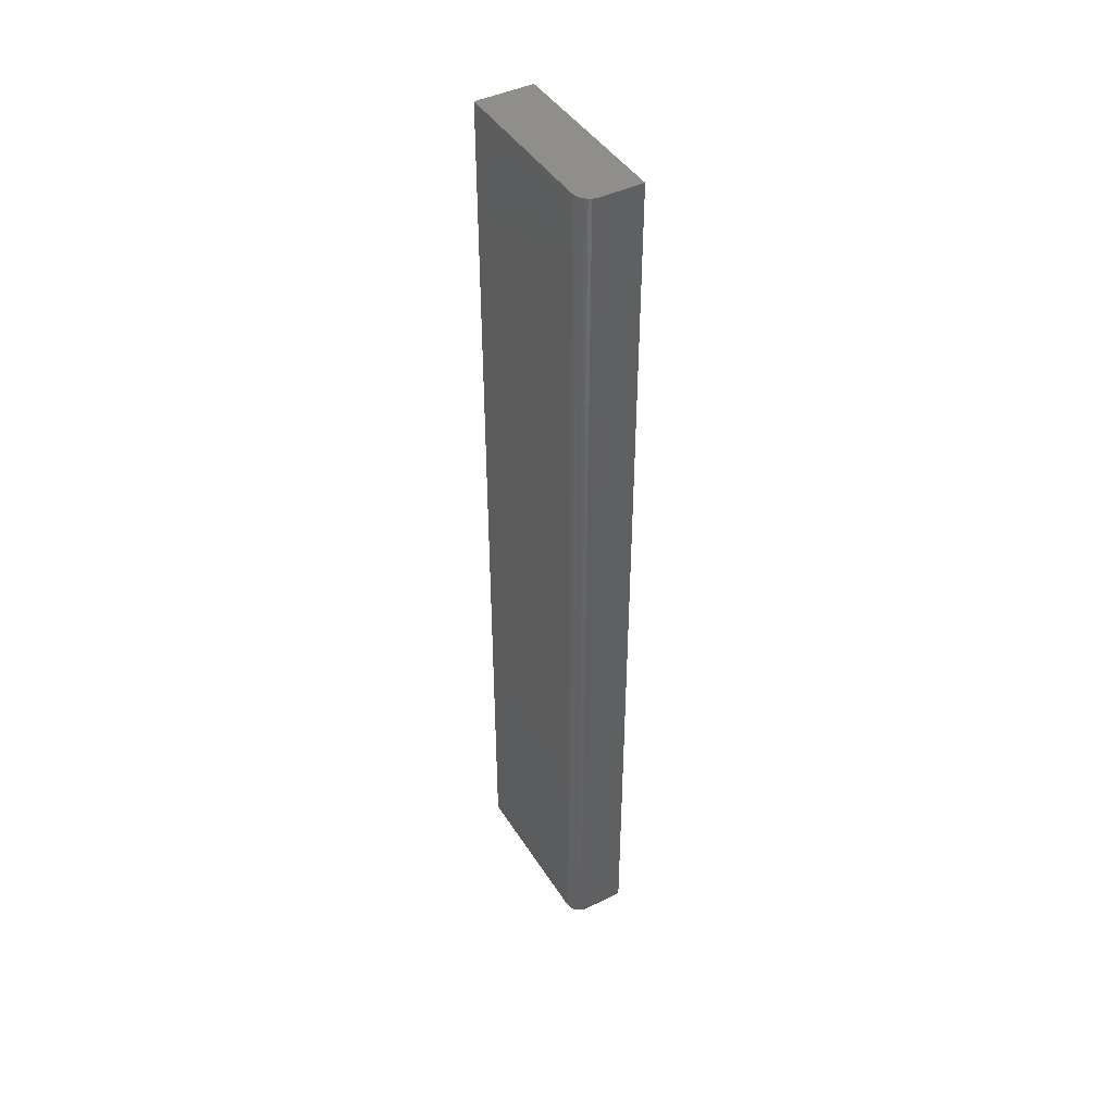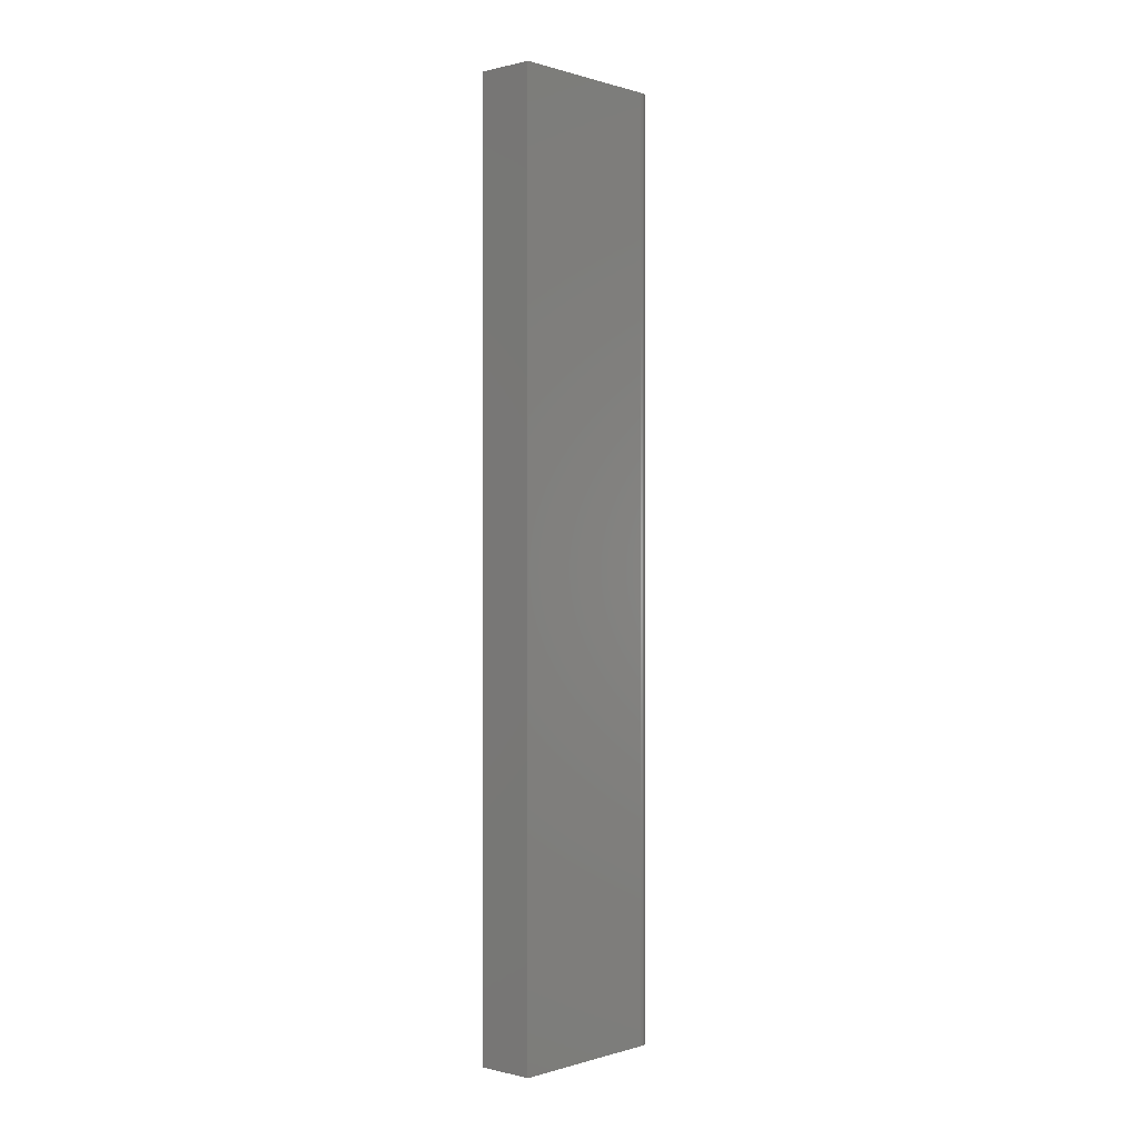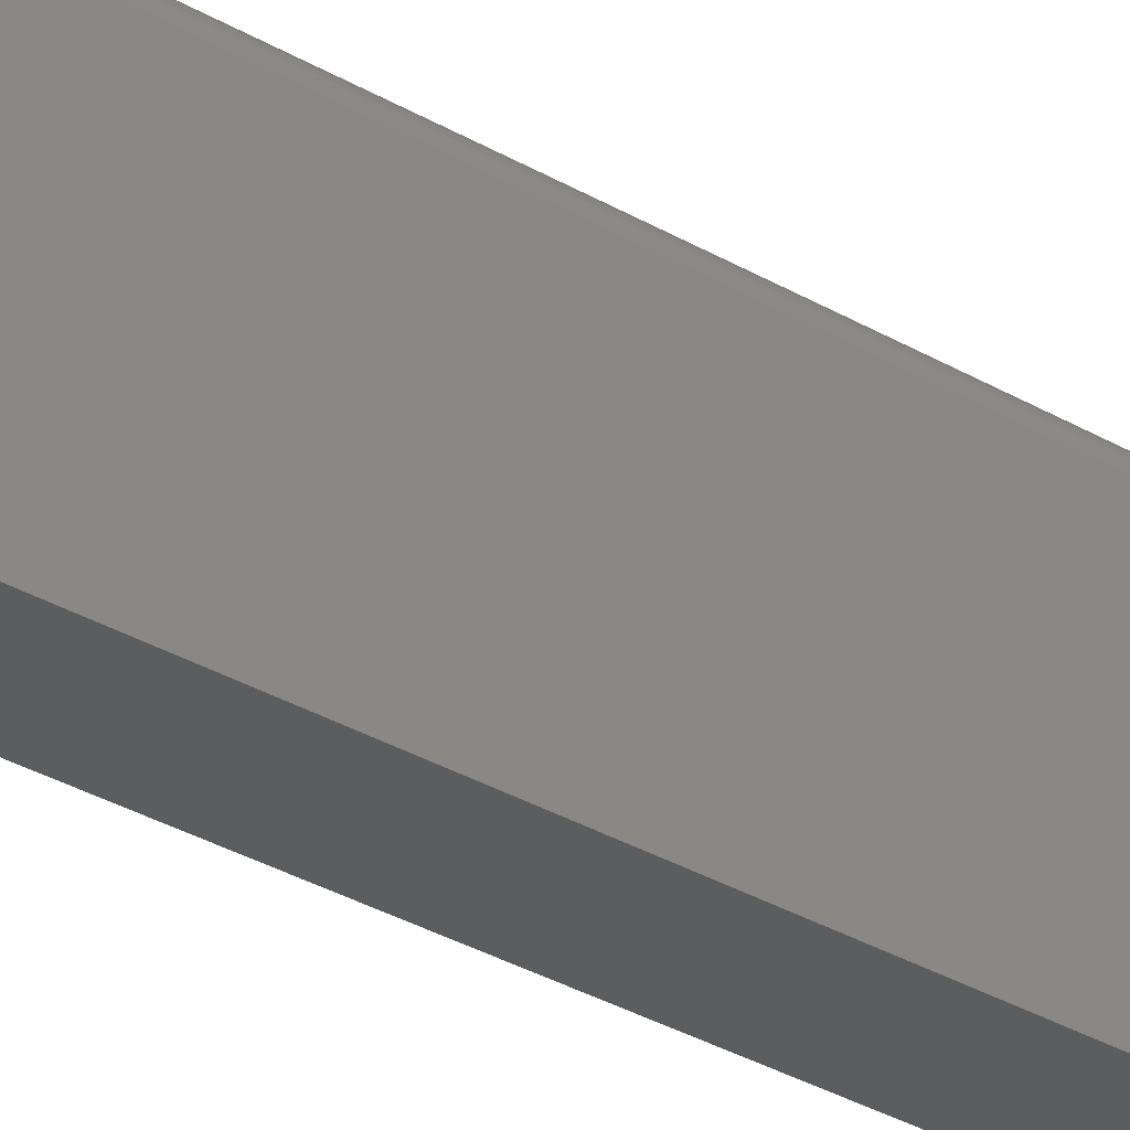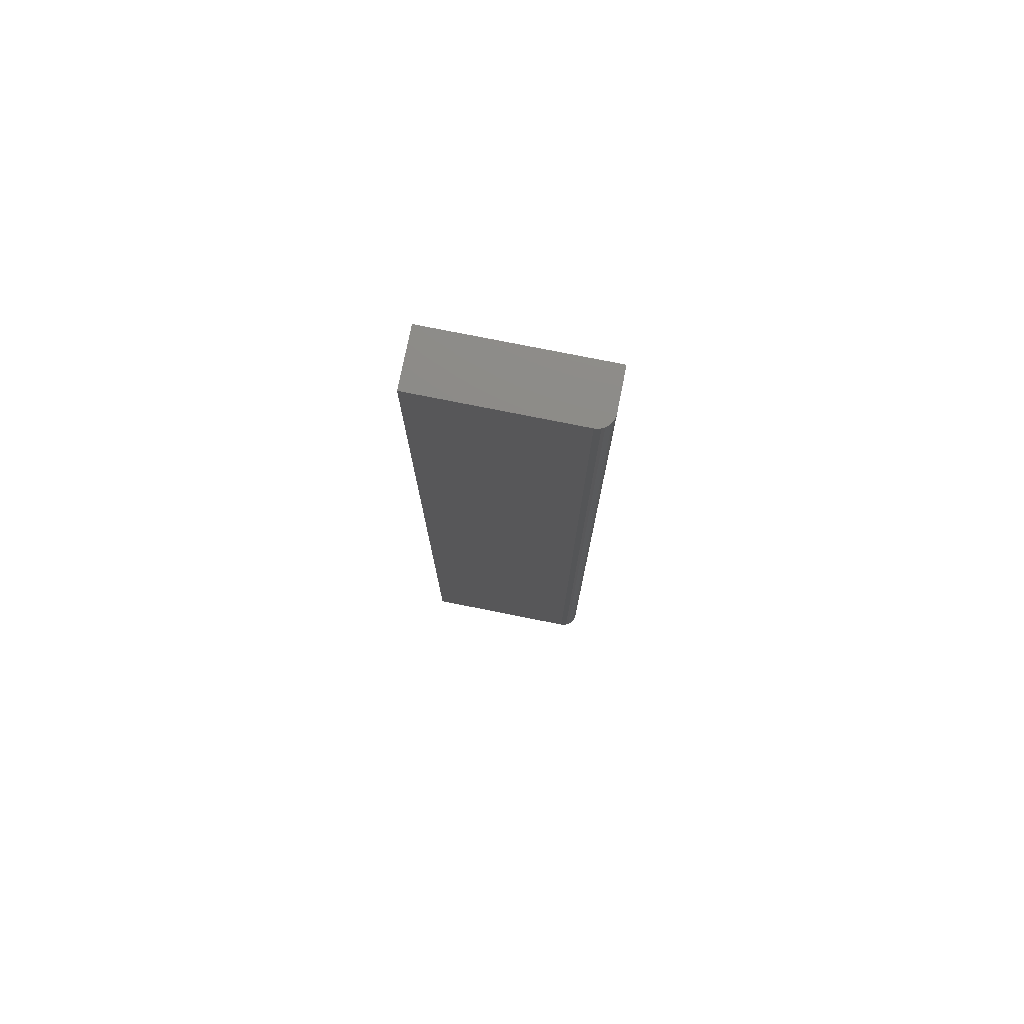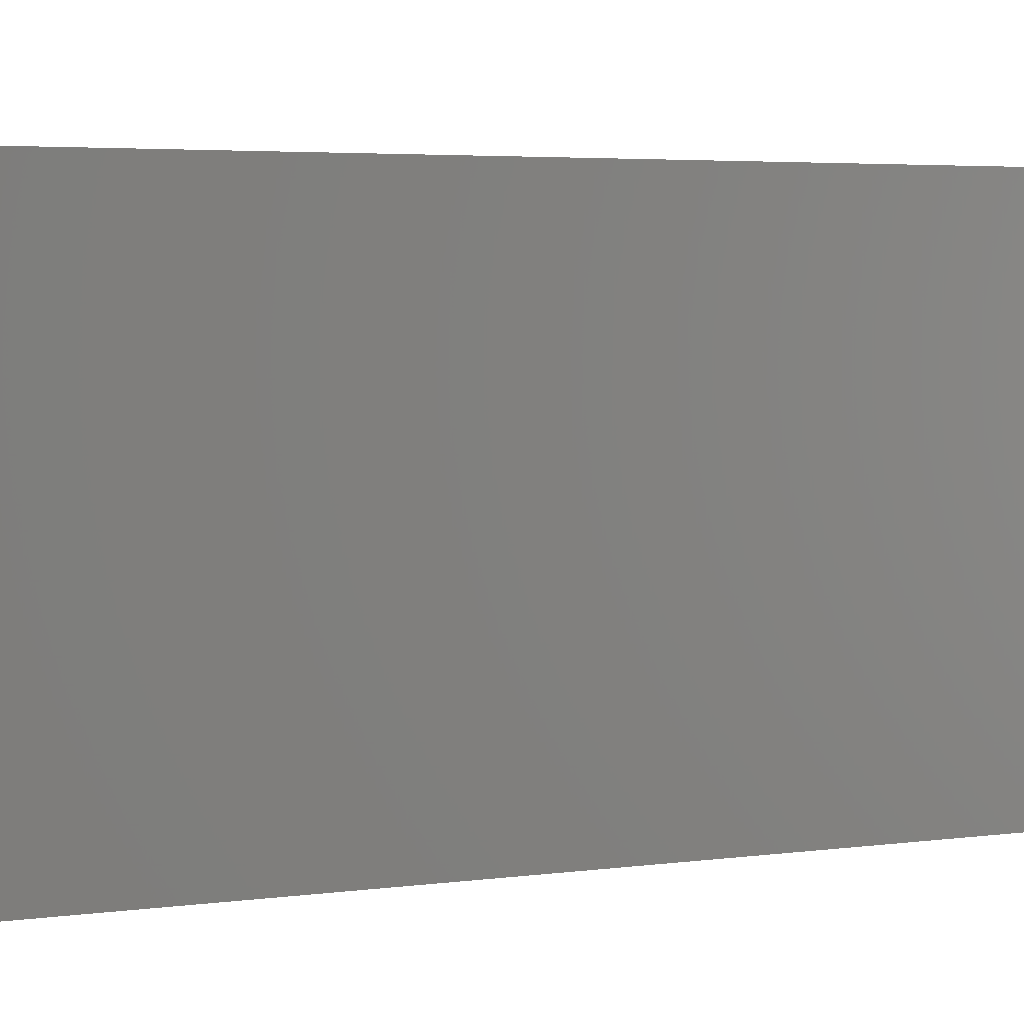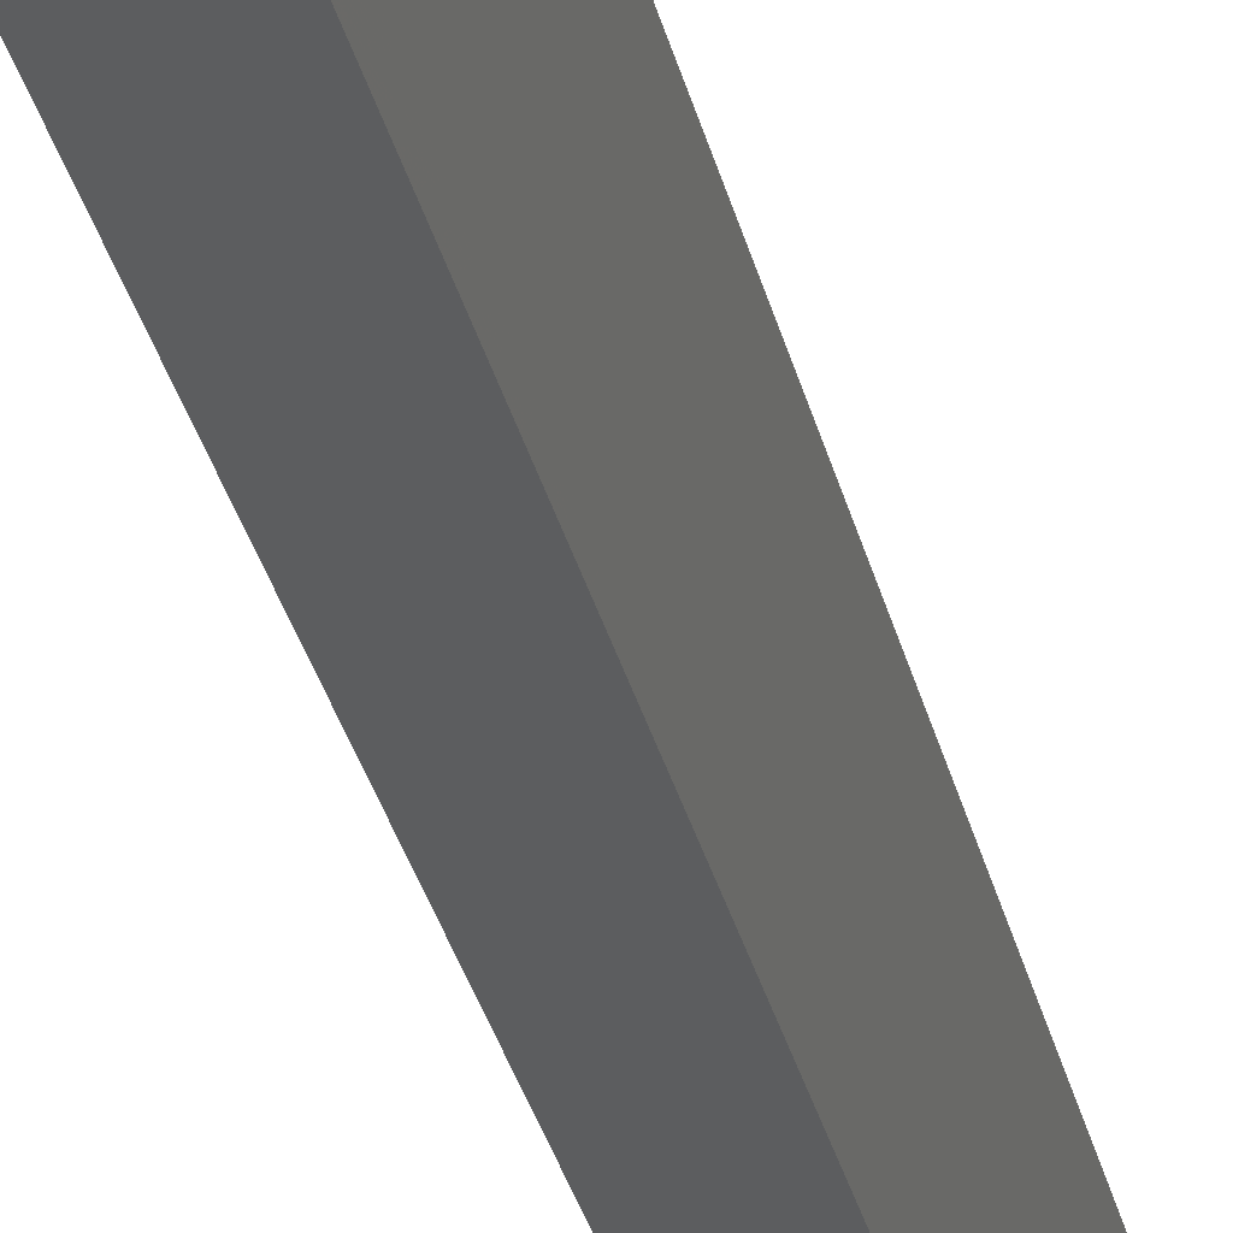
<metadata>
{"format":"stl","ext":"stl","renderer":"f3d","projection":"perspective","resolution":1024,"background":"white","views":[{"elev":43.7,"azim":-30.1,"up":"+Y"},{"elev":-0.0,"azim":-137.6,"up":"+Y"},{"elev":-32.1,"azim":-129.6,"up":"+Z"},{"elev":76.6,"azim":-78.7,"up":"+Y"},{"elev":1.7,"azim":42.4,"up":"+Z"},{"elev":-31.8,"azim":12.9,"up":"+Z"}]}
</metadata>
<code>
# stl→obj: 24 verts, 44 faces
v -0.01431 0.2969 0.03559
v -0.01215 0.2969 0.03775
v -0.01334 0.2969 0.03677
v -0.01562 0.2969 0.03125
v -0.01562 0.2969 -0.04688
v 0.01242 0.2969 -0.04688
v 0.01242 0.2969 0.03906
v -0.01503 0.2969 0.03424
v -0.01547 0.2969 0.03277
v -0.007812 0.2969 0.03906
v -0.009337 0.2969 0.03891
v -0.0108 0.2969 0.03847
v -0.01334 0.75 0.03677
v -0.01215 0.75 0.03775
v -0.01431 0.75 0.03559
v 0.01242 0.75 -0.04688
v -0.01562 0.75 -0.04688
v -0.01562 0.75 0.03125
v 0.01242 0.75 0.03906
v -0.01547 0.75 0.03277
v -0.01503 0.75 0.03424
v -0.0108 0.75 0.03847
v -0.009337 0.75 0.03891
v -0.007812 0.75 0.03906
f 1 2 3
f 4 5 6
f 7 2 1
f 7 1 8
f 7 8 9
f 7 9 4
f 7 4 6
f 2 7 10
f 2 10 11
f 2 11 12
f 13 14 15
f 16 17 18
f 19 16 18
f 19 18 20
f 19 20 21
f 19 21 15
f 19 15 14
f 14 22 23
f 14 23 24
f 14 24 19
f 18 17 4
f 4 17 5
f 19 24 7
f 7 24 10
f 18 4 20
f 20 4 9
f 20 9 21
f 21 9 8
f 21 8 15
f 15 8 1
f 15 1 13
f 13 1 3
f 13 3 14
f 14 3 2
f 14 2 22
f 22 2 12
f 22 12 23
f 23 12 11
f 23 11 24
f 24 11 10
f 16 19 6
f 6 19 7
f 17 16 5
f 5 16 6

</code>
